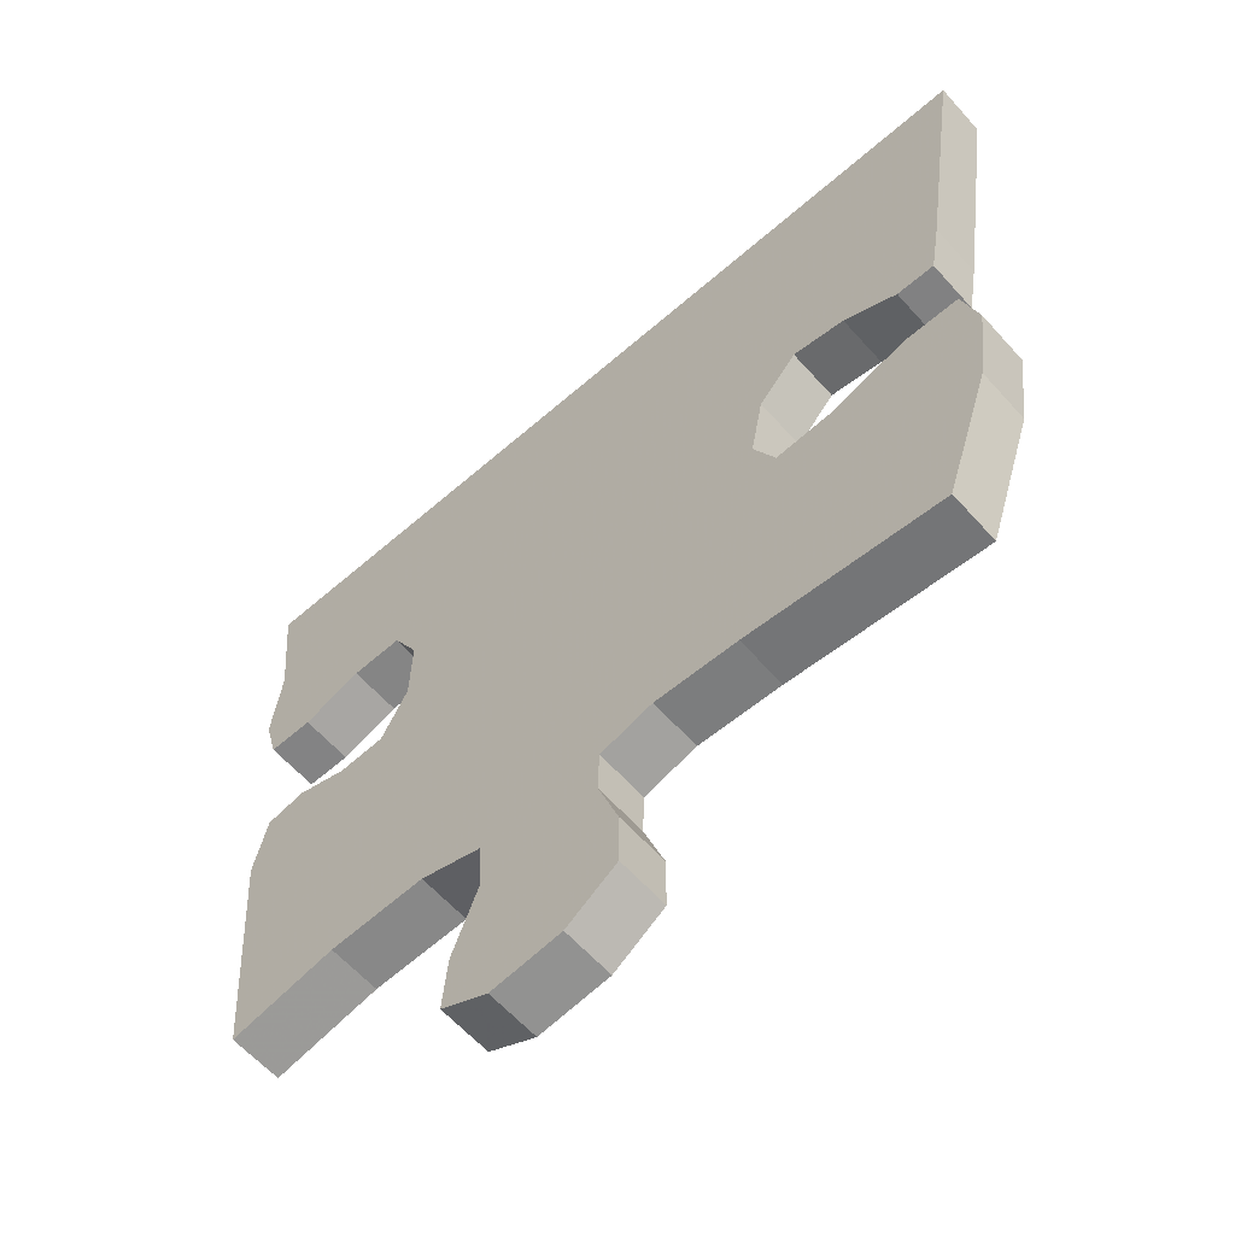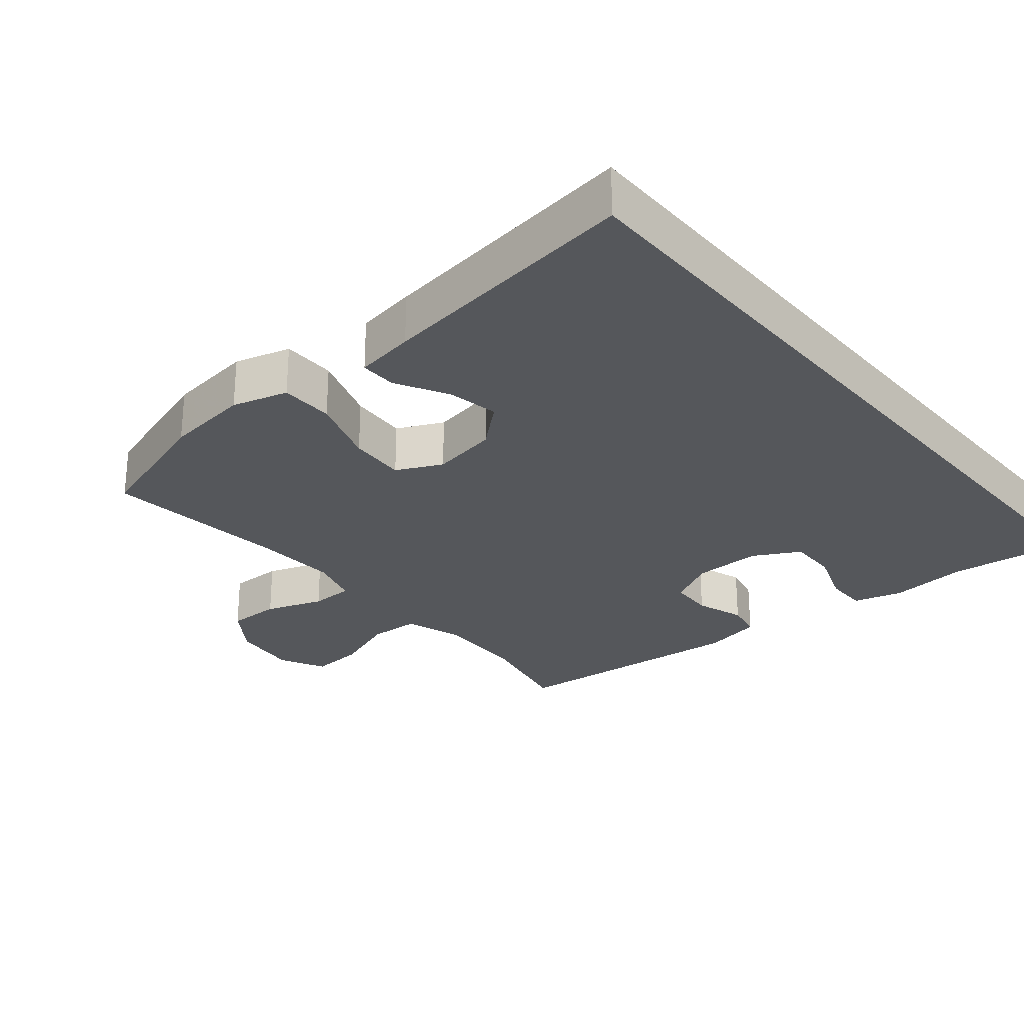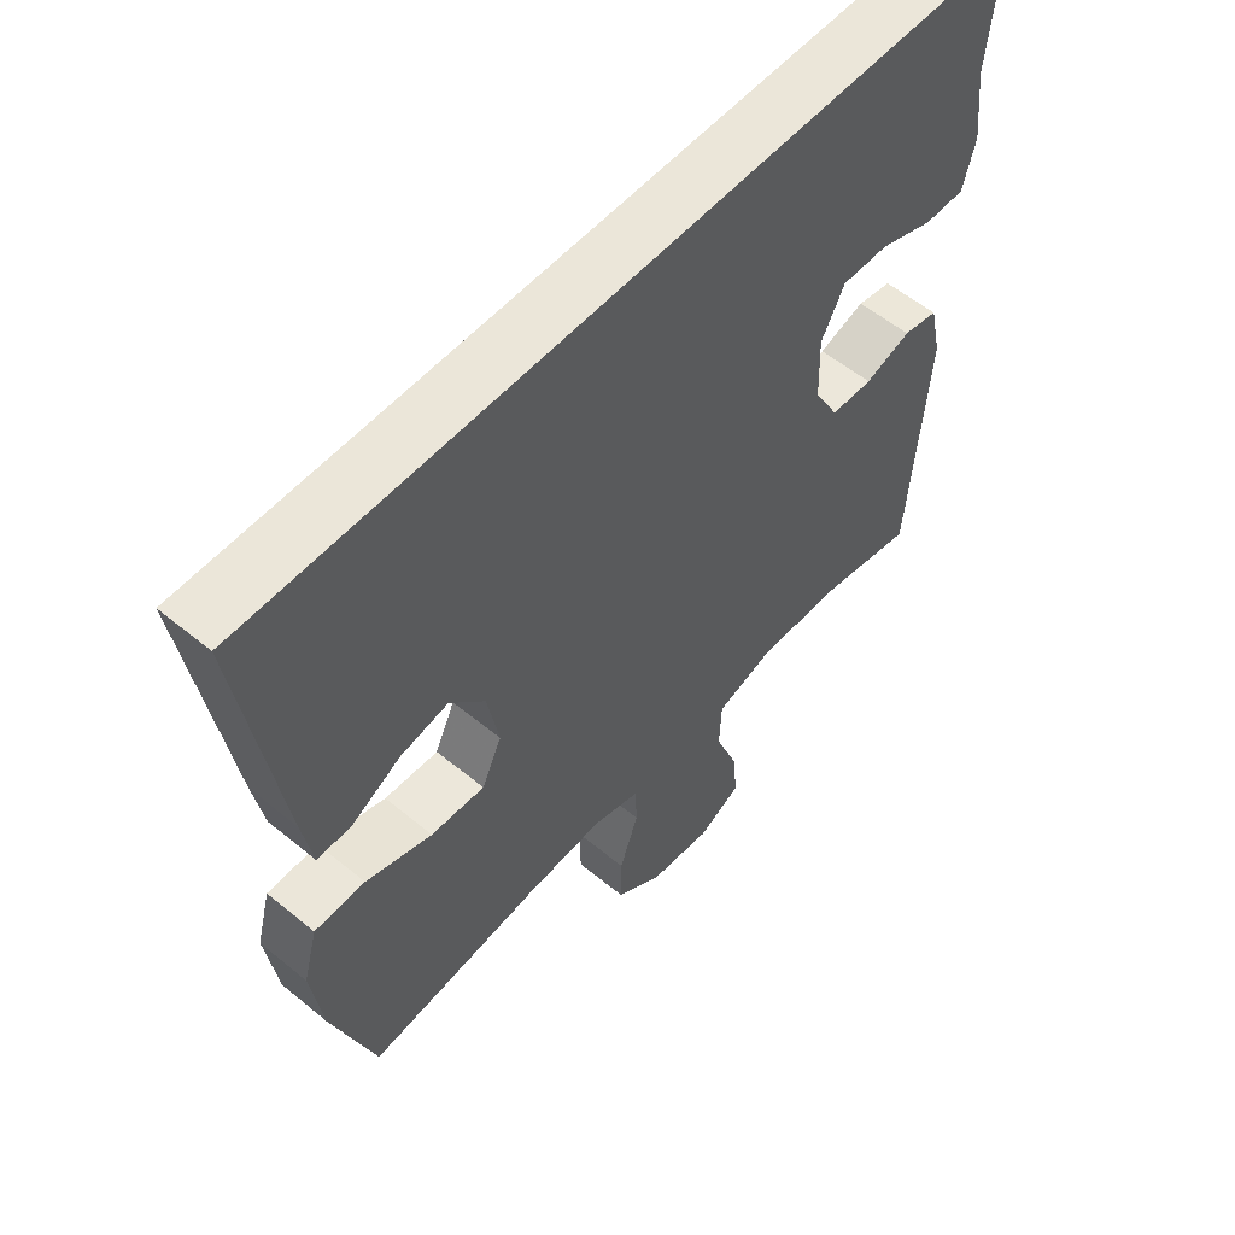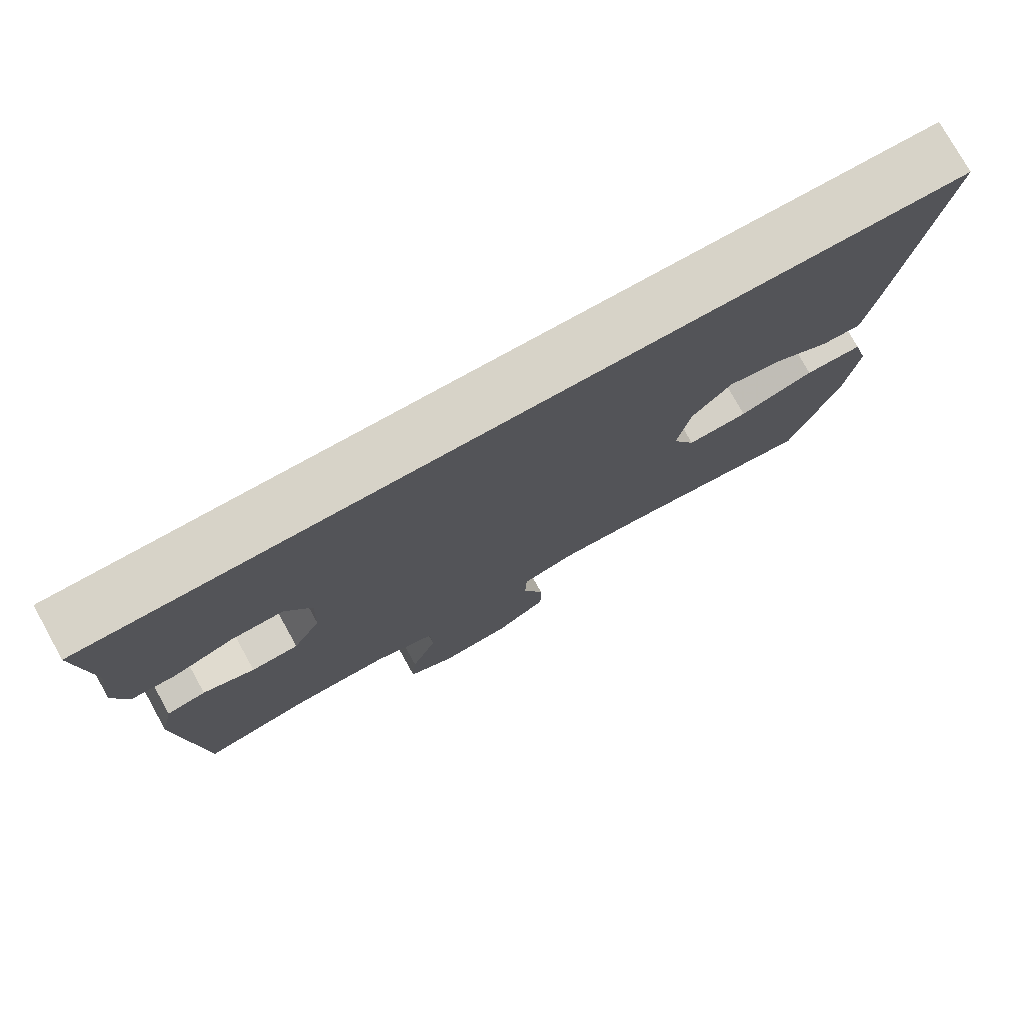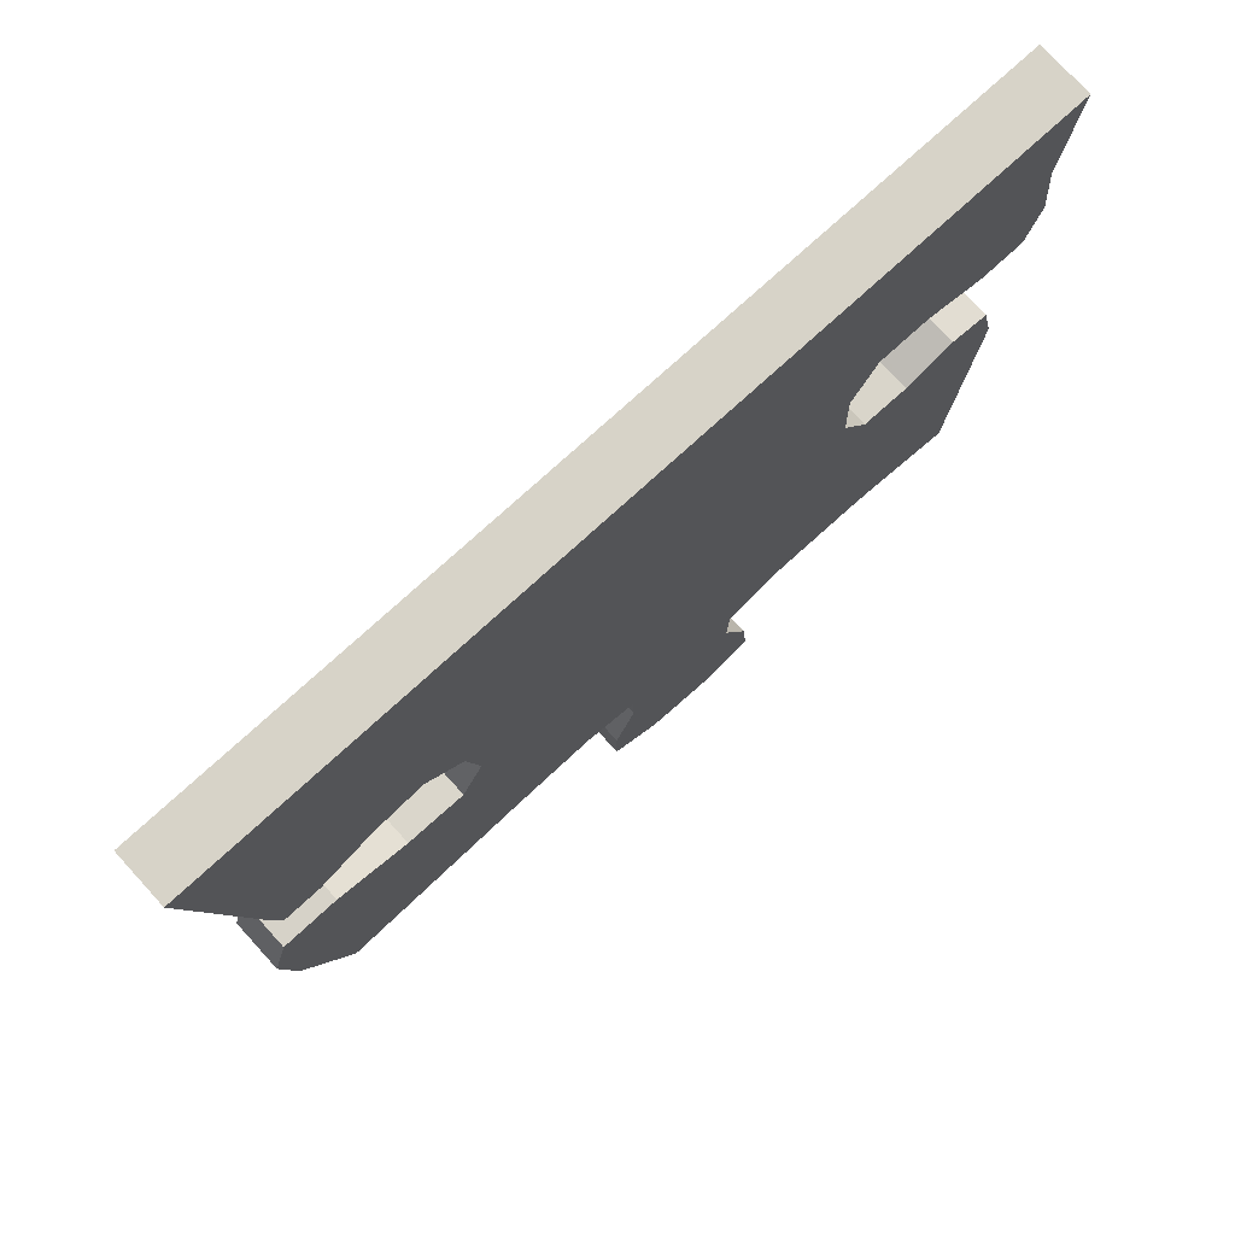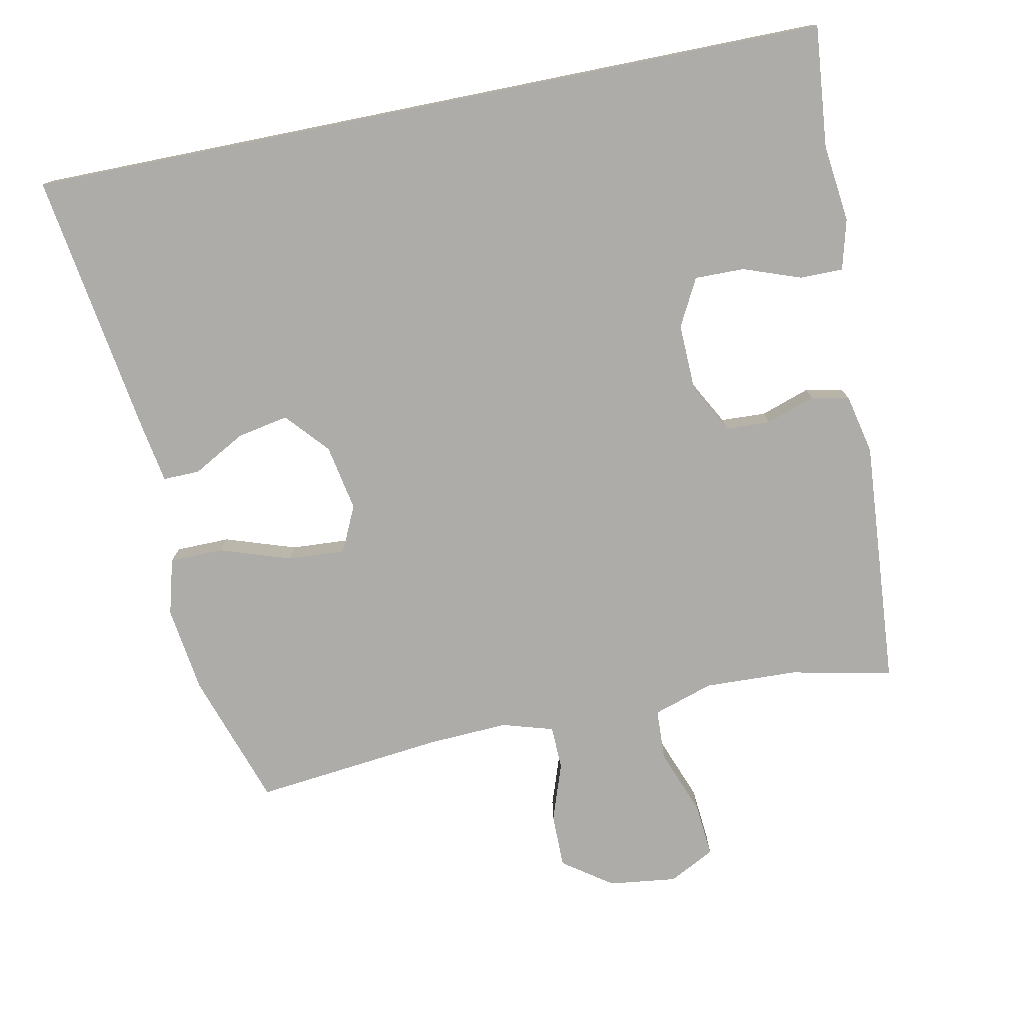
<metadata>
{"format":"obj","ext":"obj","renderer":"f3d","projection":"perspective","resolution":1024,"background":"white","views":[{"elev":-61.2,"azim":-138.4,"up":"+Z"},{"elev":-26.8,"azim":-50.5,"up":"+Y"},{"elev":56.0,"azim":-49.2,"up":"+Z"},{"elev":76.9,"azim":150.9,"up":"+Z"},{"elev":76.7,"azim":-42.3,"up":"+Z"},{"elev":-76.8,"azim":11.4,"up":"+Y"}]}
</metadata>
<code>
v 0.554 0.07 0.5
v 0.537 0.07 0.325
v 0.55 0.07 0.212
v 0.531 0.07 0.14
v 0.469 0.07 0.14
v 0.386 0.07 0.17
v 0.314 0.07 0.171
v 0.278 0.07 0.103
v 0.281 0.07 0.005
v 0.319 0.07 -0.065
v 0.384 0.07 -0.068
v 0.455 0.07 -0.044
v 0.509 0.07 -0.055
v 0.528 0.07 -0.141
v 0.5 0.07 -0.5
v 0.353 0.07 -0.469
v 0.219 0.07 -0.464
v 0.132 0.07 -0.492
v 0.129 0.07 -0.566
v 0.165 0.07 -0.661
v 0.172 0.07 -0.739
v 0.106 0.07 -0.773
v 0.008 0.07 -0.761
v -0.063 0.07 -0.711
v -0.063 0.07 -0.633
v -0.034 0.07 -0.549
v -0.036 0.07 -0.486
v -0.11 0.07 -0.464
v -0.227 0.07 -0.47
v -0.5 0.07 -0.5
v -0.565 0.07 -0.306
v -0.582 0.07 -0.181
v -0.56 0.07 -0.1
v -0.482 0.07 -0.099
v -0.38 0.07 -0.133
v -0.297 0.07 -0.138
v -0.266 0.07 -0.072
v -0.284 0.07 0.024
v -0.338 0.07 0.085
v -0.412 0.07 0.071
v -0.488 0.07 0.029
v -0.541 0.07 0.028
v -0.556 0.07 0.115
v -0.614 0.07 0.5
v 0.554 0 0.5
v 0.537 0 0.325
v 0.55 0 0.212
v 0.531 0 0.14
v 0.469 0 0.14
v 0.386 0 0.17
v 0.314 0 0.171
v 0.278 0 0.103
v 0.281 0 0.005
v 0.319 0 -0.065
v 0.384 0 -0.068
v 0.455 0 -0.044
v 0.509 0 -0.055
v 0.528 0 -0.141
v 0.5 0 -0.5
v 0.353 0 -0.469
v 0.219 0 -0.464
v 0.132 0 -0.492
v 0.129 0 -0.566
v 0.165 0 -0.661
v 0.172 0 -0.739
v 0.106 0 -0.773
v 0.008 0 -0.761
v -0.063 0 -0.711
v -0.063 0 -0.633
v -0.034 0 -0.549
v -0.036 0 -0.486
v -0.11 0 -0.464
v -0.227 0 -0.47
v -0.5 0 -0.5
v -0.565 0 -0.306
v -0.582 0 -0.181
v -0.56 0 -0.1
v -0.482 0 -0.099
v -0.38 0 -0.133
v -0.297 0 -0.138
v -0.266 0 -0.072
v -0.284 0 0.024
v -0.338 0 0.085
v -0.412 0 0.071
v -0.488 0 0.029
v -0.541 0 0.028
v -0.556 0 0.115
v -0.614 0 0.5
f 43 44 1 2
f 40 41 42 43
f 39 40 43 2
f 38 39 2
f 37 38 2
f 36 37 2
f 32 33 34 35
f 32 35 36
f 29 30 31 32
f 28 29 32 36
f 27 28 36
f 23 24 25 26
f 23 26 27
f 22 23 27
f 19 20 21 22
f 18 19 22 27
f 17 18 27 36
f 13 14 15 16
f 11 12 13 16
f 10 11 16 17
f 9 10 17 36
f 3 4 5 6
f 3 6 7
f 2 3 7
f 36 2 7
f 8 9 36
f 7 8 36
f 46 45 88 87
f 87 86 85 84
f 46 87 84 83
f 46 83 82
f 46 82 81
f 46 81 80
f 79 78 77 76
f 80 79 76
f 76 75 74 73
f 80 76 73 72
f 80 72 71
f 70 69 68 67
f 71 70 67
f 71 67 66
f 66 65 64 63
f 71 66 63 62
f 80 71 62 61
f 60 59 58 57
f 60 57 56 55
f 61 60 55 54
f 80 61 54 53
f 50 49 48 47
f 51 50 47
f 51 47 46
f 51 46 80
f 80 53 52
f 80 52 51
f 1 45 46 2
f 2 46 47 3
f 3 47 48 4
f 4 48 49 5
f 5 49 50 6
f 6 50 51 7
f 7 51 52 8
f 8 52 53 9
f 9 53 54 10
f 10 54 55 11
f 11 55 56 12
f 12 56 57 13
f 13 57 58 14
f 14 58 59 15
f 15 59 60 16
f 16 60 61 17
f 17 61 62 18
f 18 62 63 19
f 19 63 64 20
f 20 64 65 21
f 21 65 66 22
f 22 66 67 23
f 23 67 68 24
f 24 68 69 25
f 25 69 70 26
f 26 70 71 27
f 27 71 72 28
f 28 72 73 29
f 29 73 74 30
f 30 74 75 31
f 31 75 76 32
f 32 76 77 33
f 33 77 78 34
f 34 78 79 35
f 35 79 80 36
f 36 80 81 37
f 37 81 82 38
f 38 82 83 39
f 39 83 84 40
f 40 84 85 41
f 41 85 86 42
f 42 86 87 43
f 43 87 88 44
f 44 88 45 1

</code>
